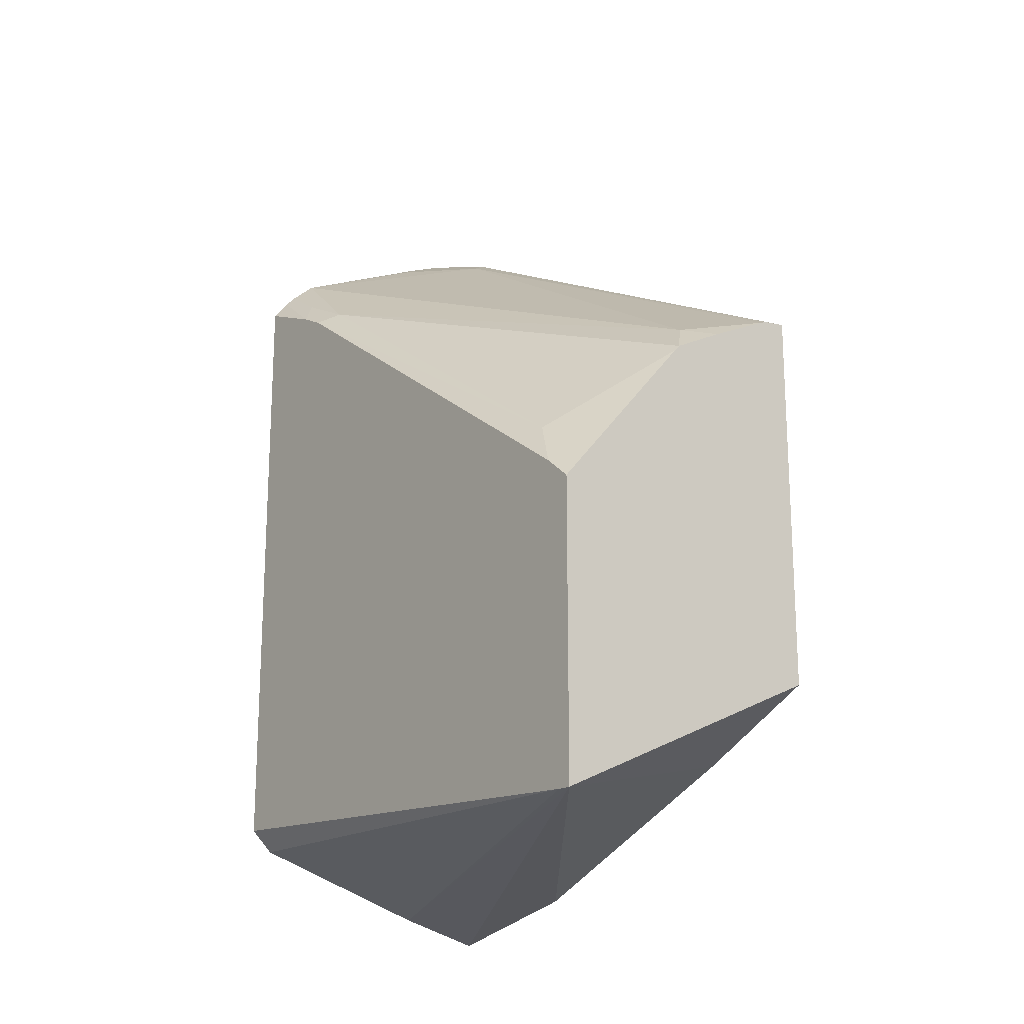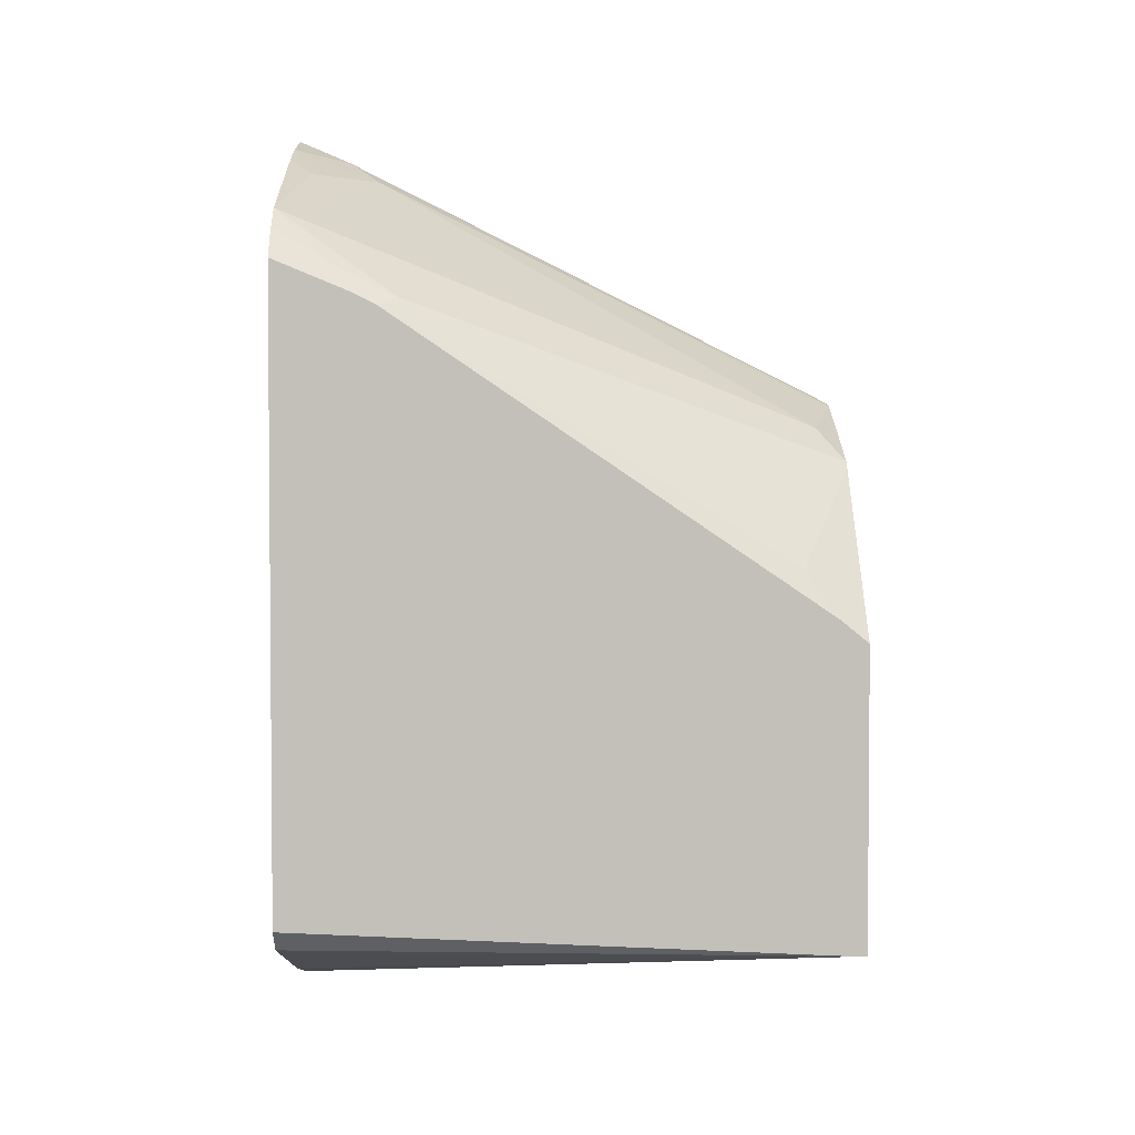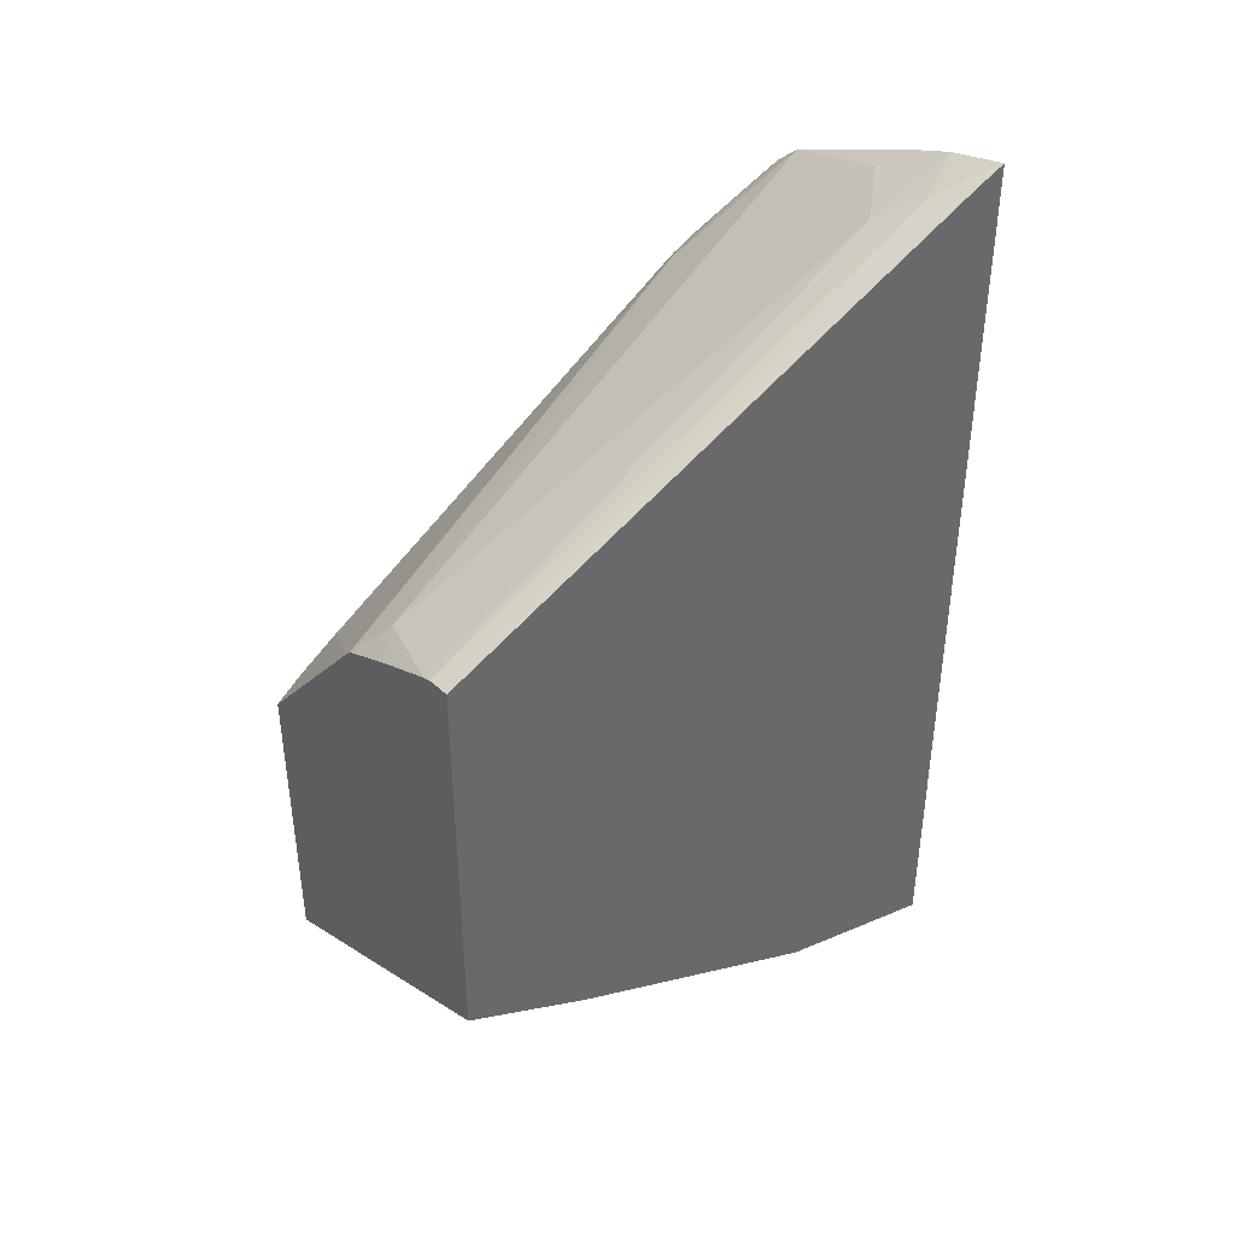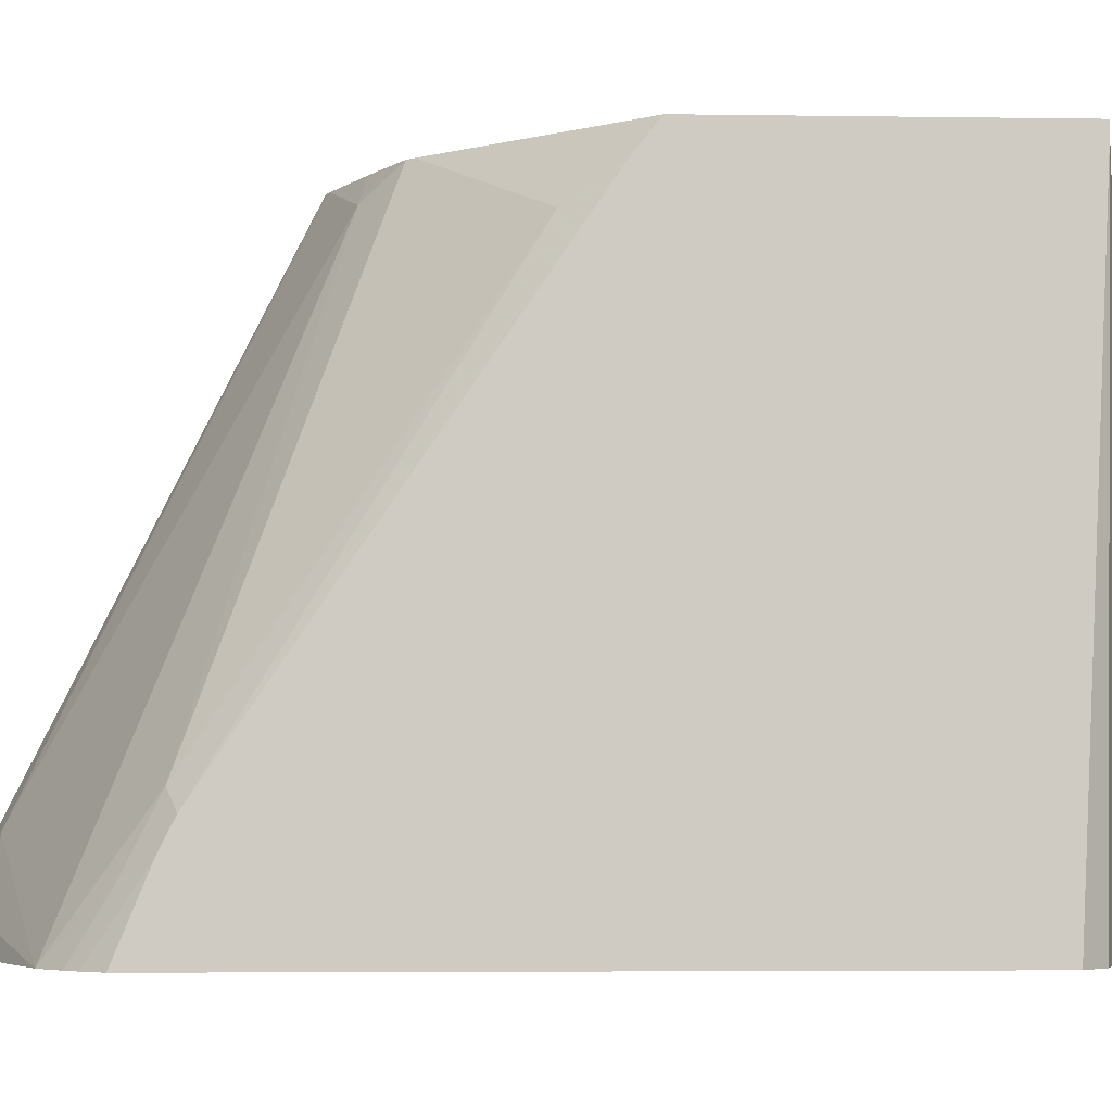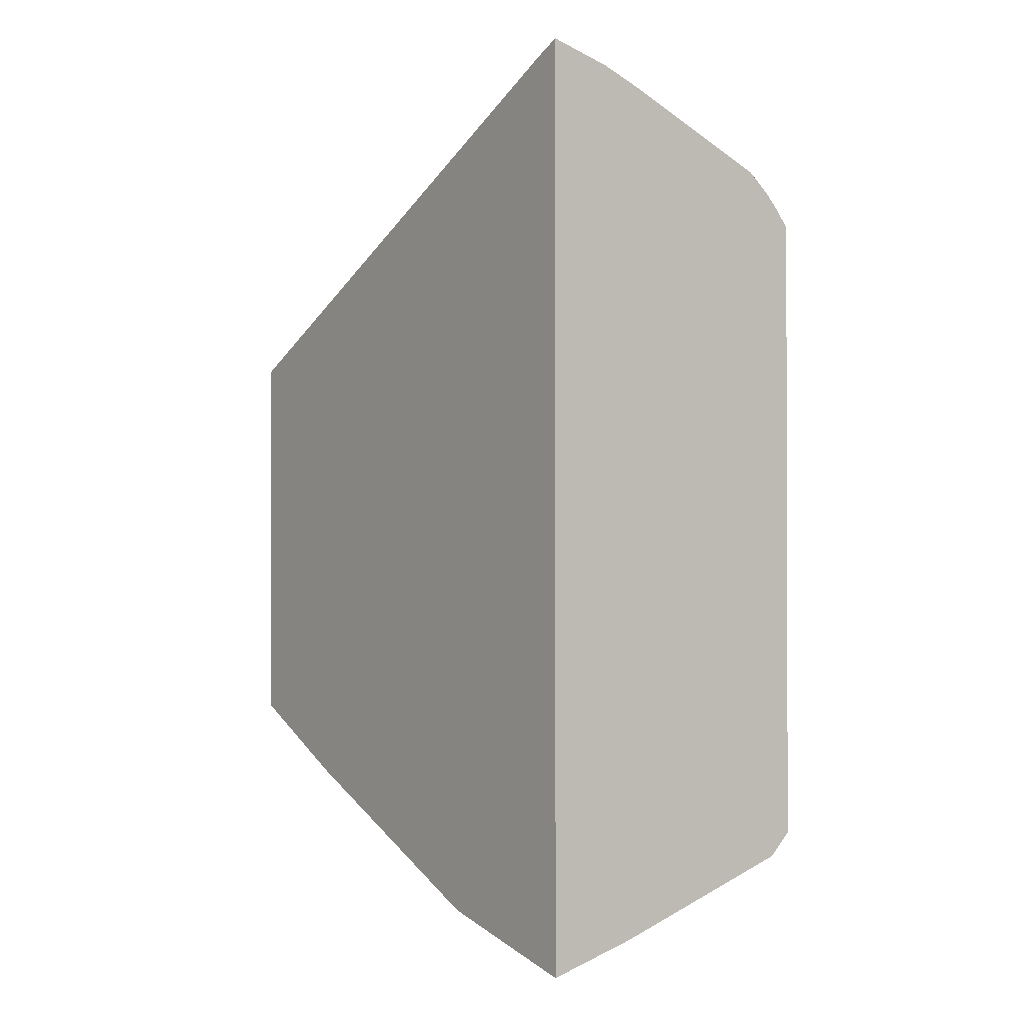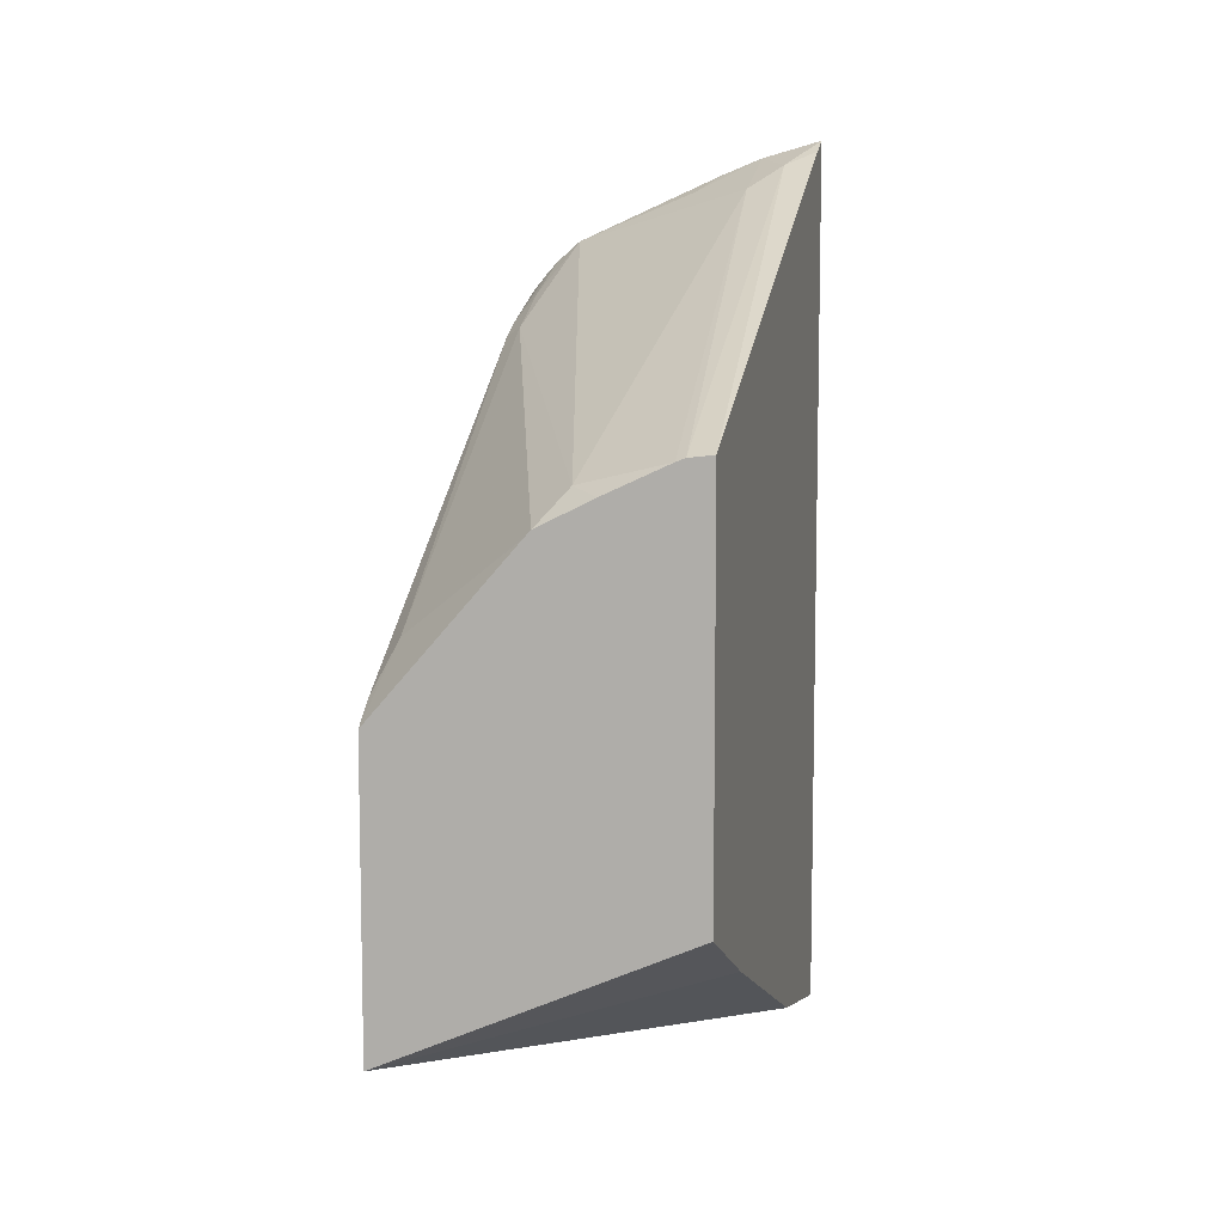
<metadata>
{"format":"obj","ext":"obj","renderer":"f3d","projection":"perspective","resolution":1024,"background":"white","views":[{"elev":-17.9,"azim":142.4,"up":"+Z"},{"elev":2.9,"azim":88.7,"up":"+Z"},{"elev":40.7,"azim":-127.0,"up":"+Z"},{"elev":-4.6,"azim":87.3,"up":"+Y"},{"elev":-1.0,"azim":-35.7,"up":"+Z"},{"elev":8.2,"azim":-166.7,"up":"+Z"}]}
</metadata>
<code>
v 0.1607 0.1908 -0.08217
v 0.1607 0.1866 -0.08217
v 0.09945 0.02974 -0.09944
v 0.07404 0.02974 -0.1065
v 0.07404 0.07729 -0.09558
v 0.07404 0.1535 -0.062
v 0.07404 0.1908 -0.04351
v 0.1607 0.1908 0.002938
v 0.1607 0.02974 -0.07478
v 0.1543 0.02974 -0.08115
v 0.07404 0.02974 0.1494
v 0.07404 0.1908 0.07008
v 0.1193 0.1908 0.05007
v 0.1555 0.1737 0.02286
v 0.1607 0.1829 0.009326
v 0.1607 0.02974 0.1061
v 0.09145 0.02974 0.1446
v 0.08231 0.04574 0.1417
v 0.07404 0.03748 0.1459
v 0.08103 0.1908 0.06921
v 0.1176 0.1908 0.05189
v 0.1555 0.06402 0.09602
v 0.1607 0.05882 0.09341
v 0.1607 0.05094 0.09734
v 0.1562 0.02974 0.1116
v 0.1029 0.02974 0.14
v 0.1097 0.03659 0.1349
v 0.09145 0.05488 0.1349
v 0.08359 0.1908 0.06826
v 0.1097 0.1908 0.05583
v 0.1097 0.1829 0.06172
v 0.1463 0.02974 0.1209
v 0.1555 0.04574 0.1052
v 0.1532 0.02974 0.1149
v 0.1019 0.1908 0.05976
f 17 26 27
f 16 24 25
f 14 23 15
f 32 34 33
f 14 22 23
f 14 21 22
f 11 17 18
f 12 18 20
f 12 19 18
f 11 18 19
f 8 14 15
f 8 13 14
f 17 27 28
f 13 21 14
f 17 28 18
f 27 32 28
f 20 28 29
f 4 6 5
f 30 35 31
f 29 31 35
f 28 31 29
f 28 32 31
f 26 32 27
f 18 28 20
f 24 34 25
f 23 33 24
f 22 31 32
f 22 33 23
f 22 32 33
f 21 31 22
f 21 30 31
f 24 33 34
f 4 7 6
f 3 10 9
f 4 19 12
f 4 12 7
f 1 2 3
f 1 3 4
f 1 4 5
f 1 5 6
f 1 6 7
f 1 12 20
f 1 20 29
f 1 29 35
f 1 35 30
f 1 30 21
f 1 21 13
f 1 13 8
f 1 8 15
f 1 15 23
f 1 7 12
f 1 24 16
f 1 23 24
f 4 11 19
f 3 11 4
f 3 17 11
f 3 32 26
f 3 34 32
f 3 26 17
f 3 16 25
f 3 9 16
f 2 10 3
f 2 9 10
f 1 9 2
f 1 16 9
f 3 25 34

</code>
